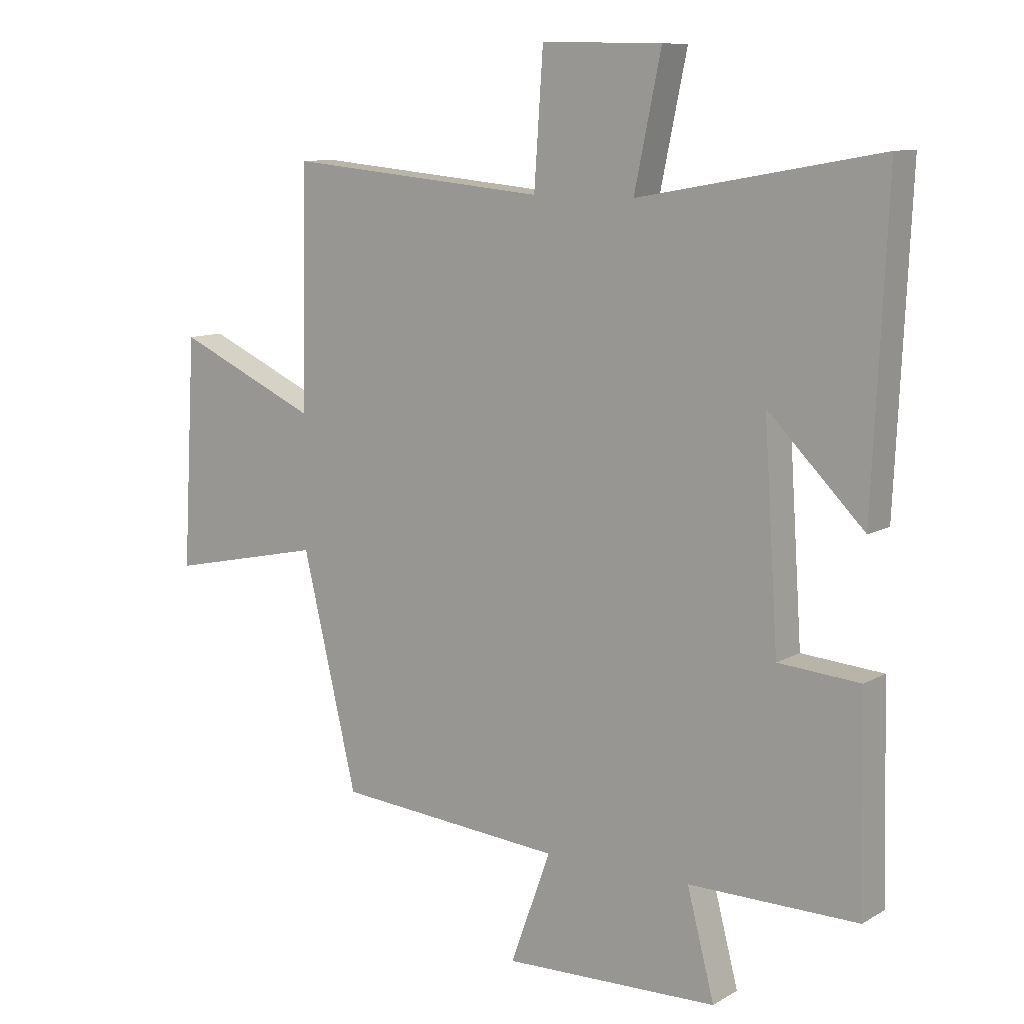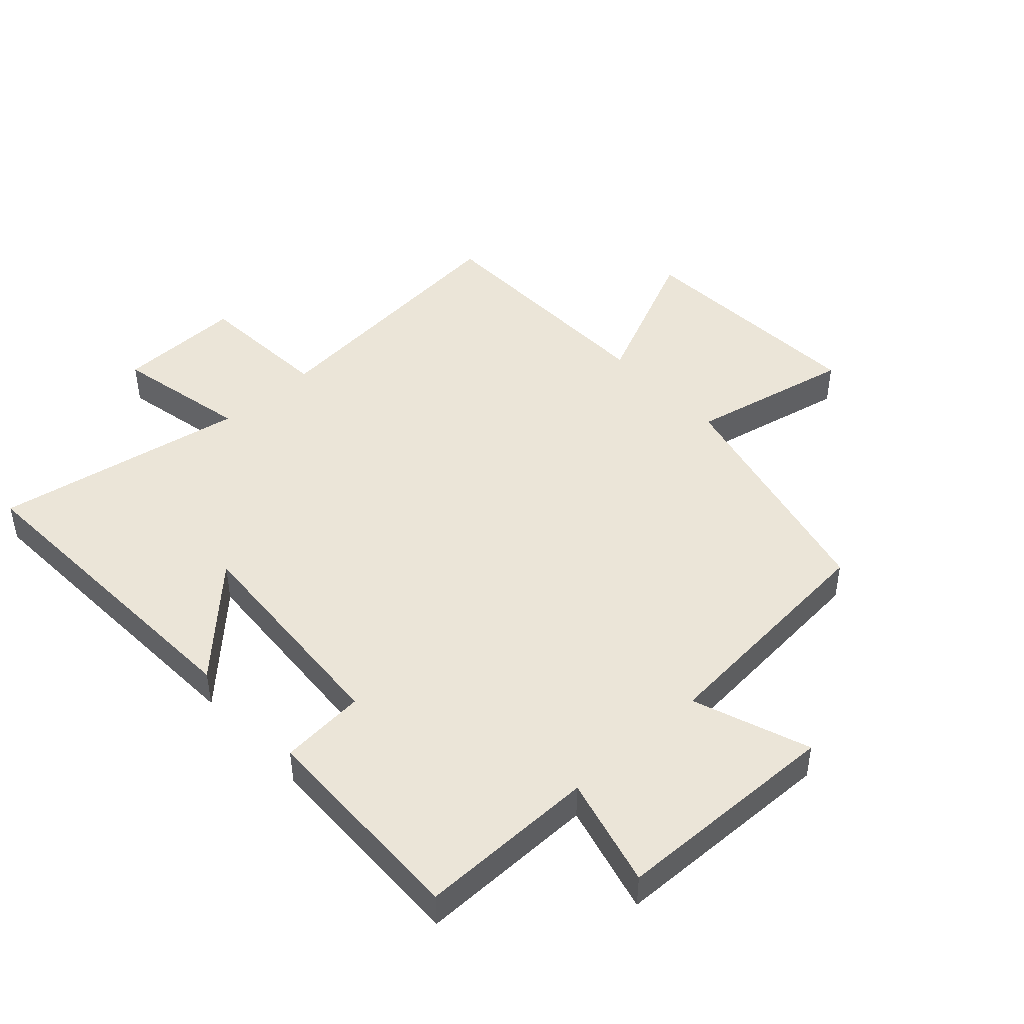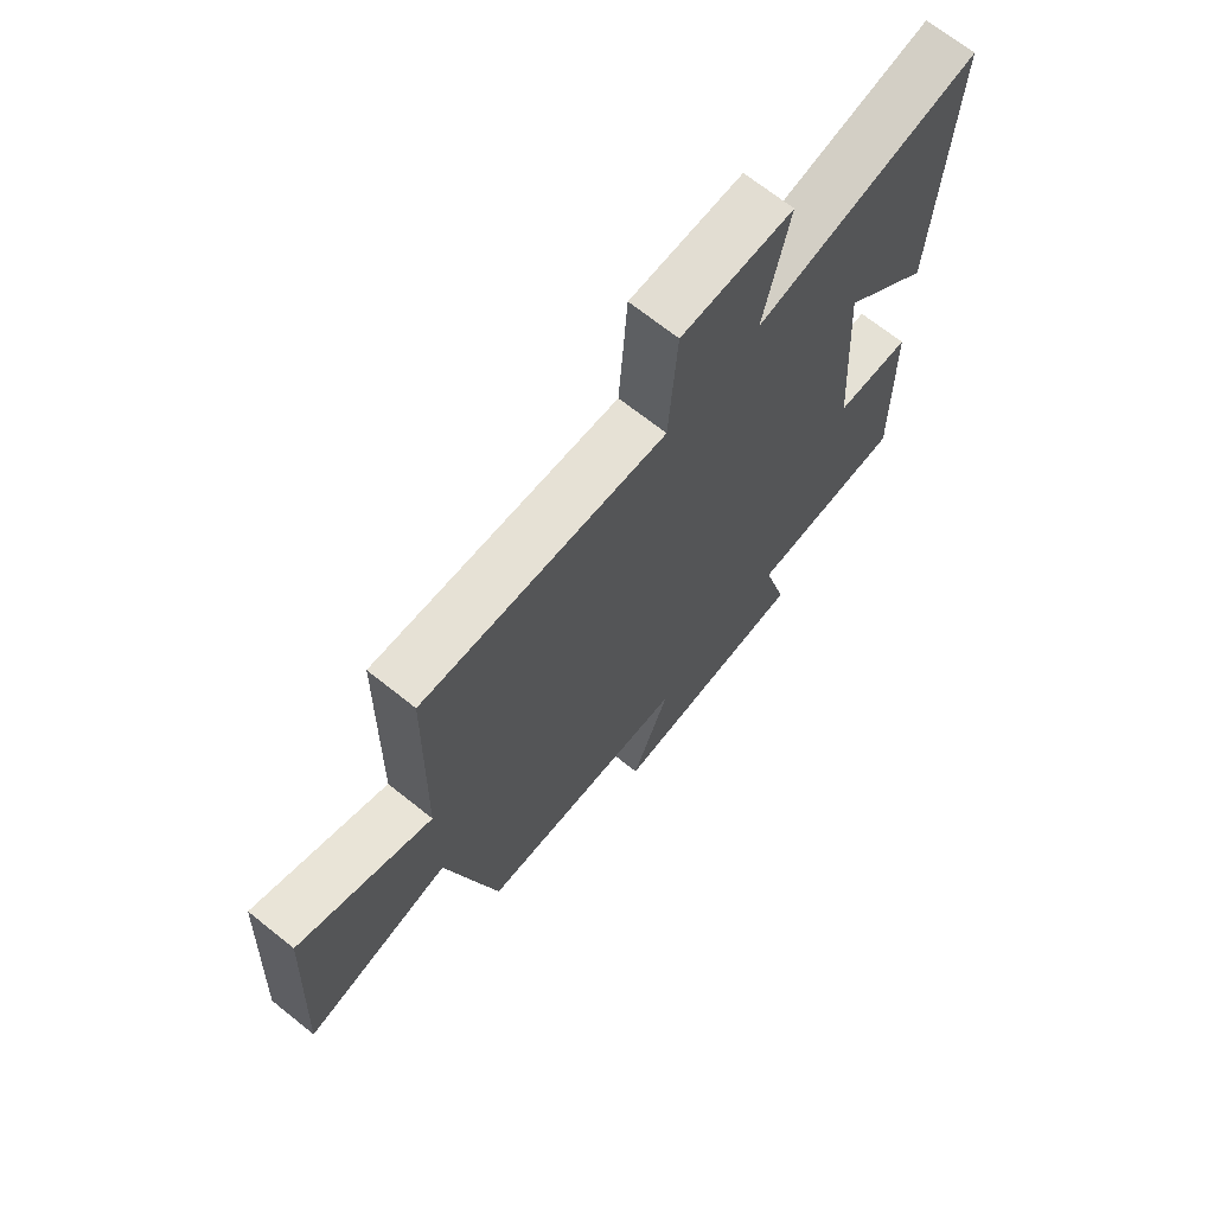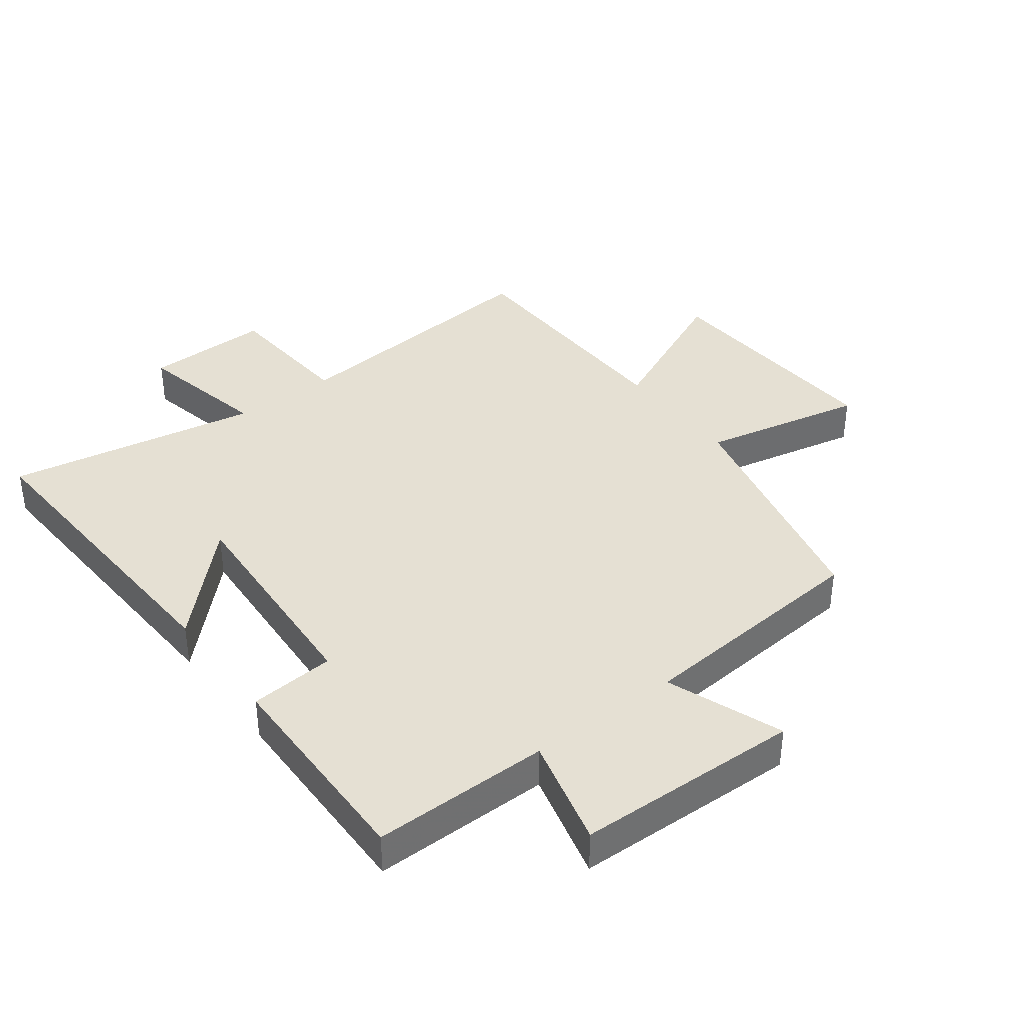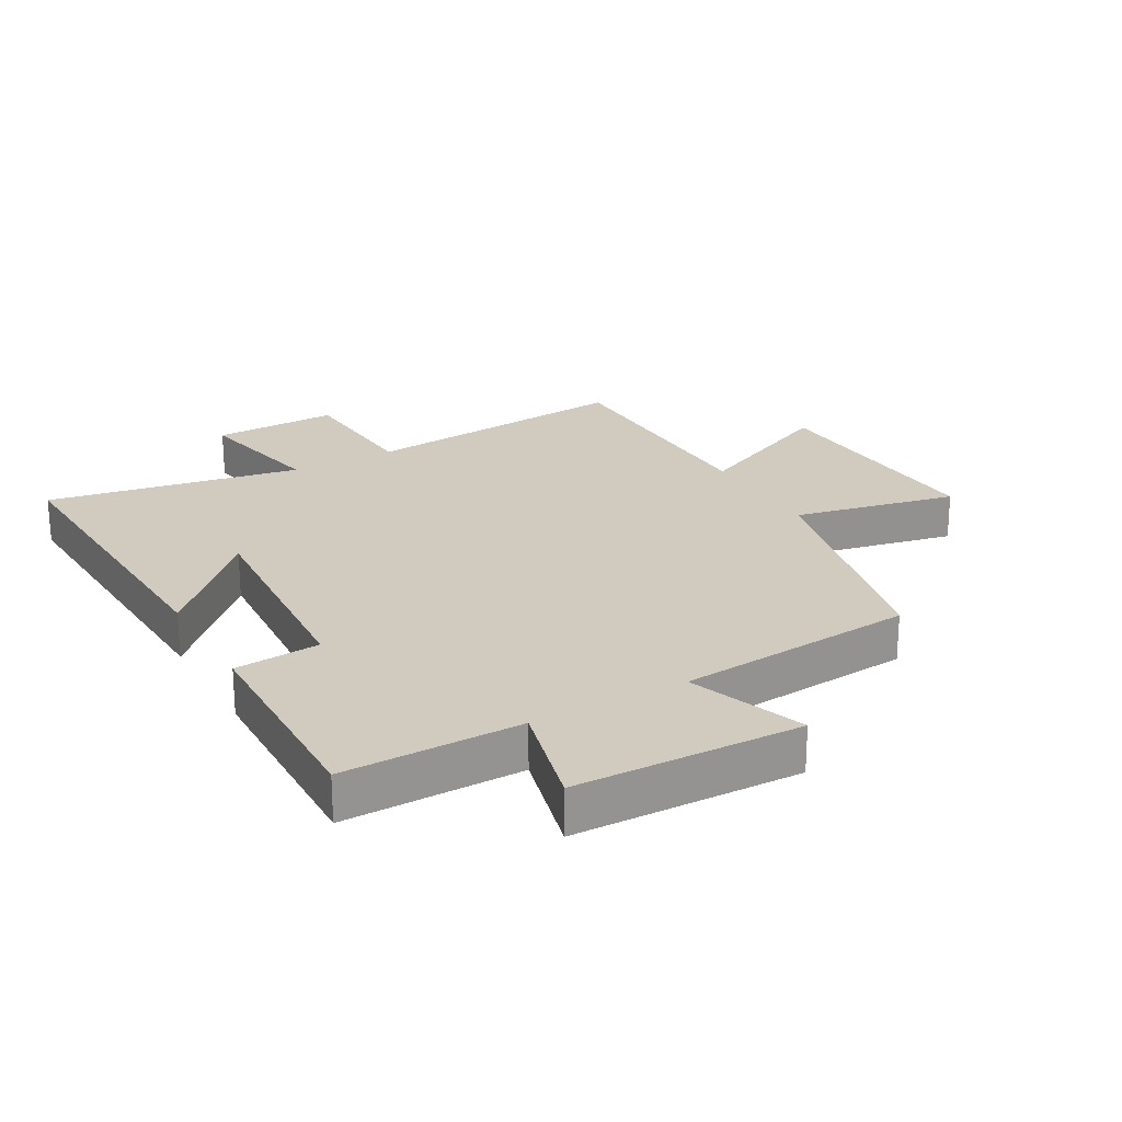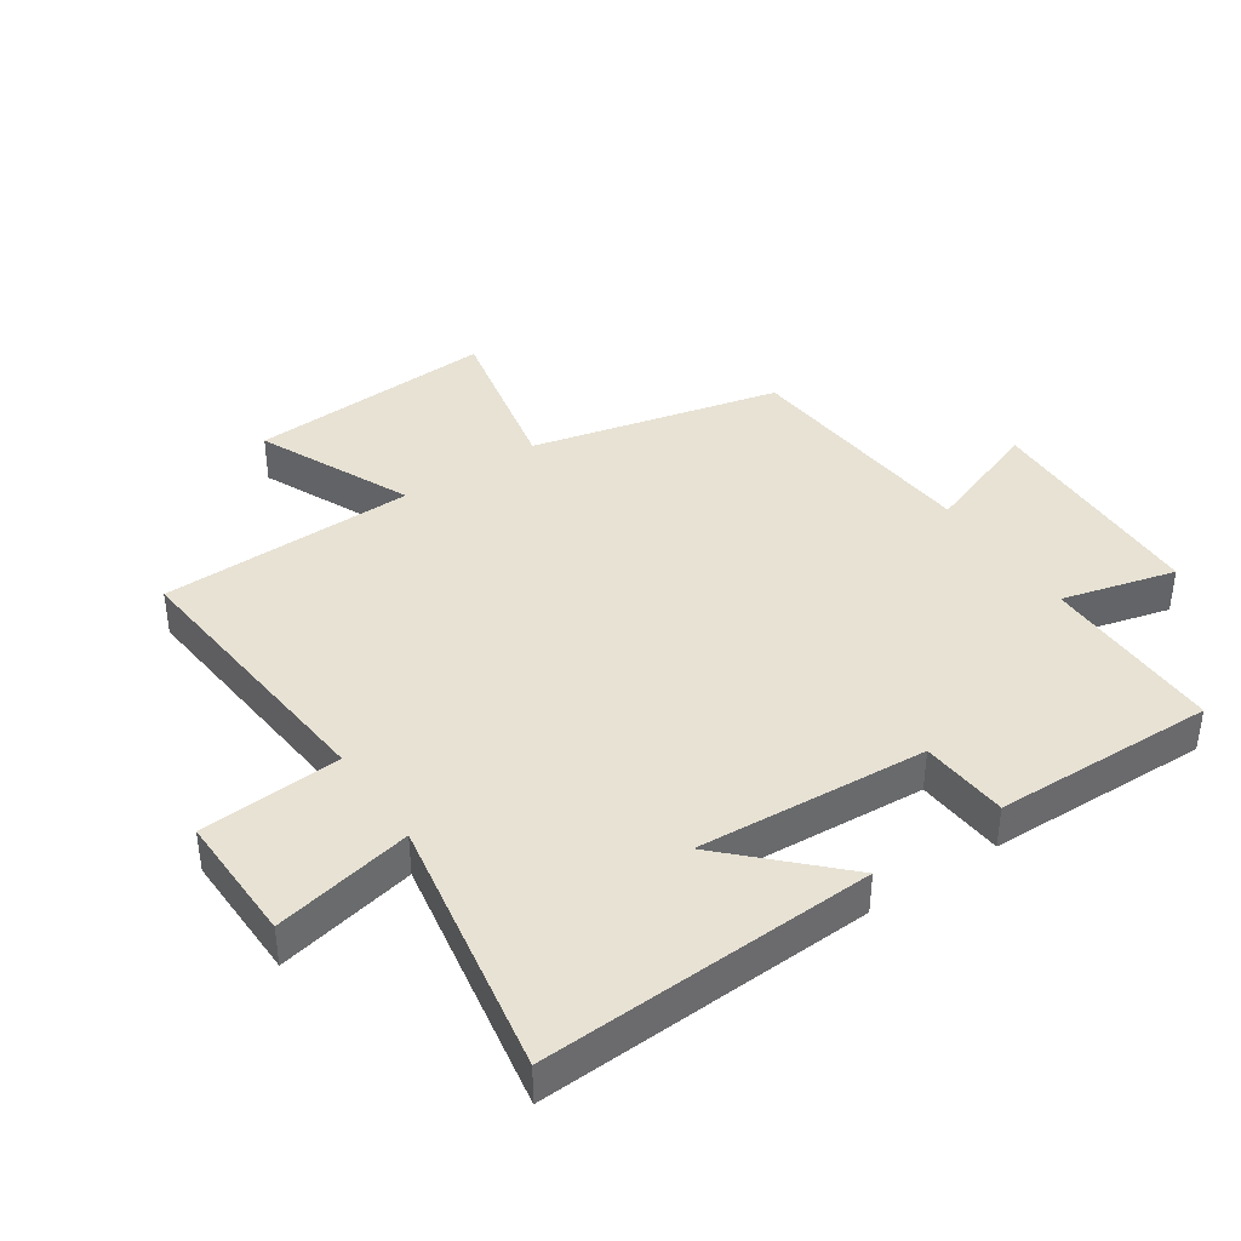
<metadata>
{"format":"obj","ext":"obj","renderer":"f3d","projection":"perspective","resolution":1024,"background":"white","views":[{"elev":10.1,"azim":35.2,"up":"+Z"},{"elev":45.9,"azim":137.4,"up":"+Y"},{"elev":69.4,"azim":-51.4,"up":"+Z"},{"elev":38.0,"azim":142.8,"up":"+Y"},{"elev":23.4,"azim":150.5,"up":"+Y"},{"elev":39.9,"azim":56.0,"up":"+Y"}]}
</metadata>
<code>
v 0.508 0.07 -0.502
v 0.223 0.07 -0.5
v 0.269 0.07 -0.677
v -0.093 0.07 -0.687
v -0.025 0.07 -0.5
v -0.408 0.07 -0.468
v -0.5 0.07 -0.08
v -0.761 0.07 -0.136
v -0.739 0.07 0.25
v -0.5 0.07 0.142
v -0.492 0.07 0.541
v -0.054 0.07 0.5
v -0.039 0.07 0.72
v 0.163 0.07 0.716
v 0.118 0.07 0.5
v 0.524 0.07 0.573
v 0.5 0.07 0.054
v 0.339 0.07 0.215
v 0.363 0.07 -0.145
v 0.5 0.07 -0.156
v 0.508 0 -0.502
v 0.223 0 -0.5
v 0.269 0 -0.677
v -0.093 0 -0.687
v -0.025 0 -0.5
v -0.408 0 -0.468
v -0.5 0 -0.08
v -0.761 0 -0.136
v -0.739 0 0.25
v -0.5 0 0.142
v -0.492 0 0.541
v -0.054 0 0.5
v -0.039 0 0.72
v 0.163 0 0.716
v 0.118 0 0.5
v 0.524 0 0.573
v 0.5 0 0.054
v 0.339 0 0.215
v 0.363 0 -0.145
v 0.5 0 -0.156
f 19 20 1 2
f 18 19 2
f 15 16 17 18
f 15 18 2
f 12 13 14 15
f 12 15 2
f 12 2 3
f 11 12 3
f 10 11 3
f 7 8 9 10
f 5 6 7 10
f 5 10 3
f 3 4 5
f 22 21 40 39
f 22 39 38
f 38 37 36 35
f 22 38 35
f 35 34 33 32
f 22 35 32
f 23 22 32
f 23 32 31
f 23 31 30
f 30 29 28 27
f 30 27 26 25
f 23 30 25
f 25 24 23
f 1 21 22 2
f 2 22 23 3
f 3 23 24 4
f 4 24 25 5
f 5 25 26 6
f 6 26 27 7
f 7 27 28 8
f 8 28 29 9
f 9 29 30 10
f 10 30 31 11
f 11 31 32 12
f 12 32 33 13
f 13 33 34 14
f 14 34 35 15
f 15 35 36 16
f 16 36 37 17
f 17 37 38 18
f 18 38 39 19
f 19 39 40 20
f 20 40 21 1

</code>
